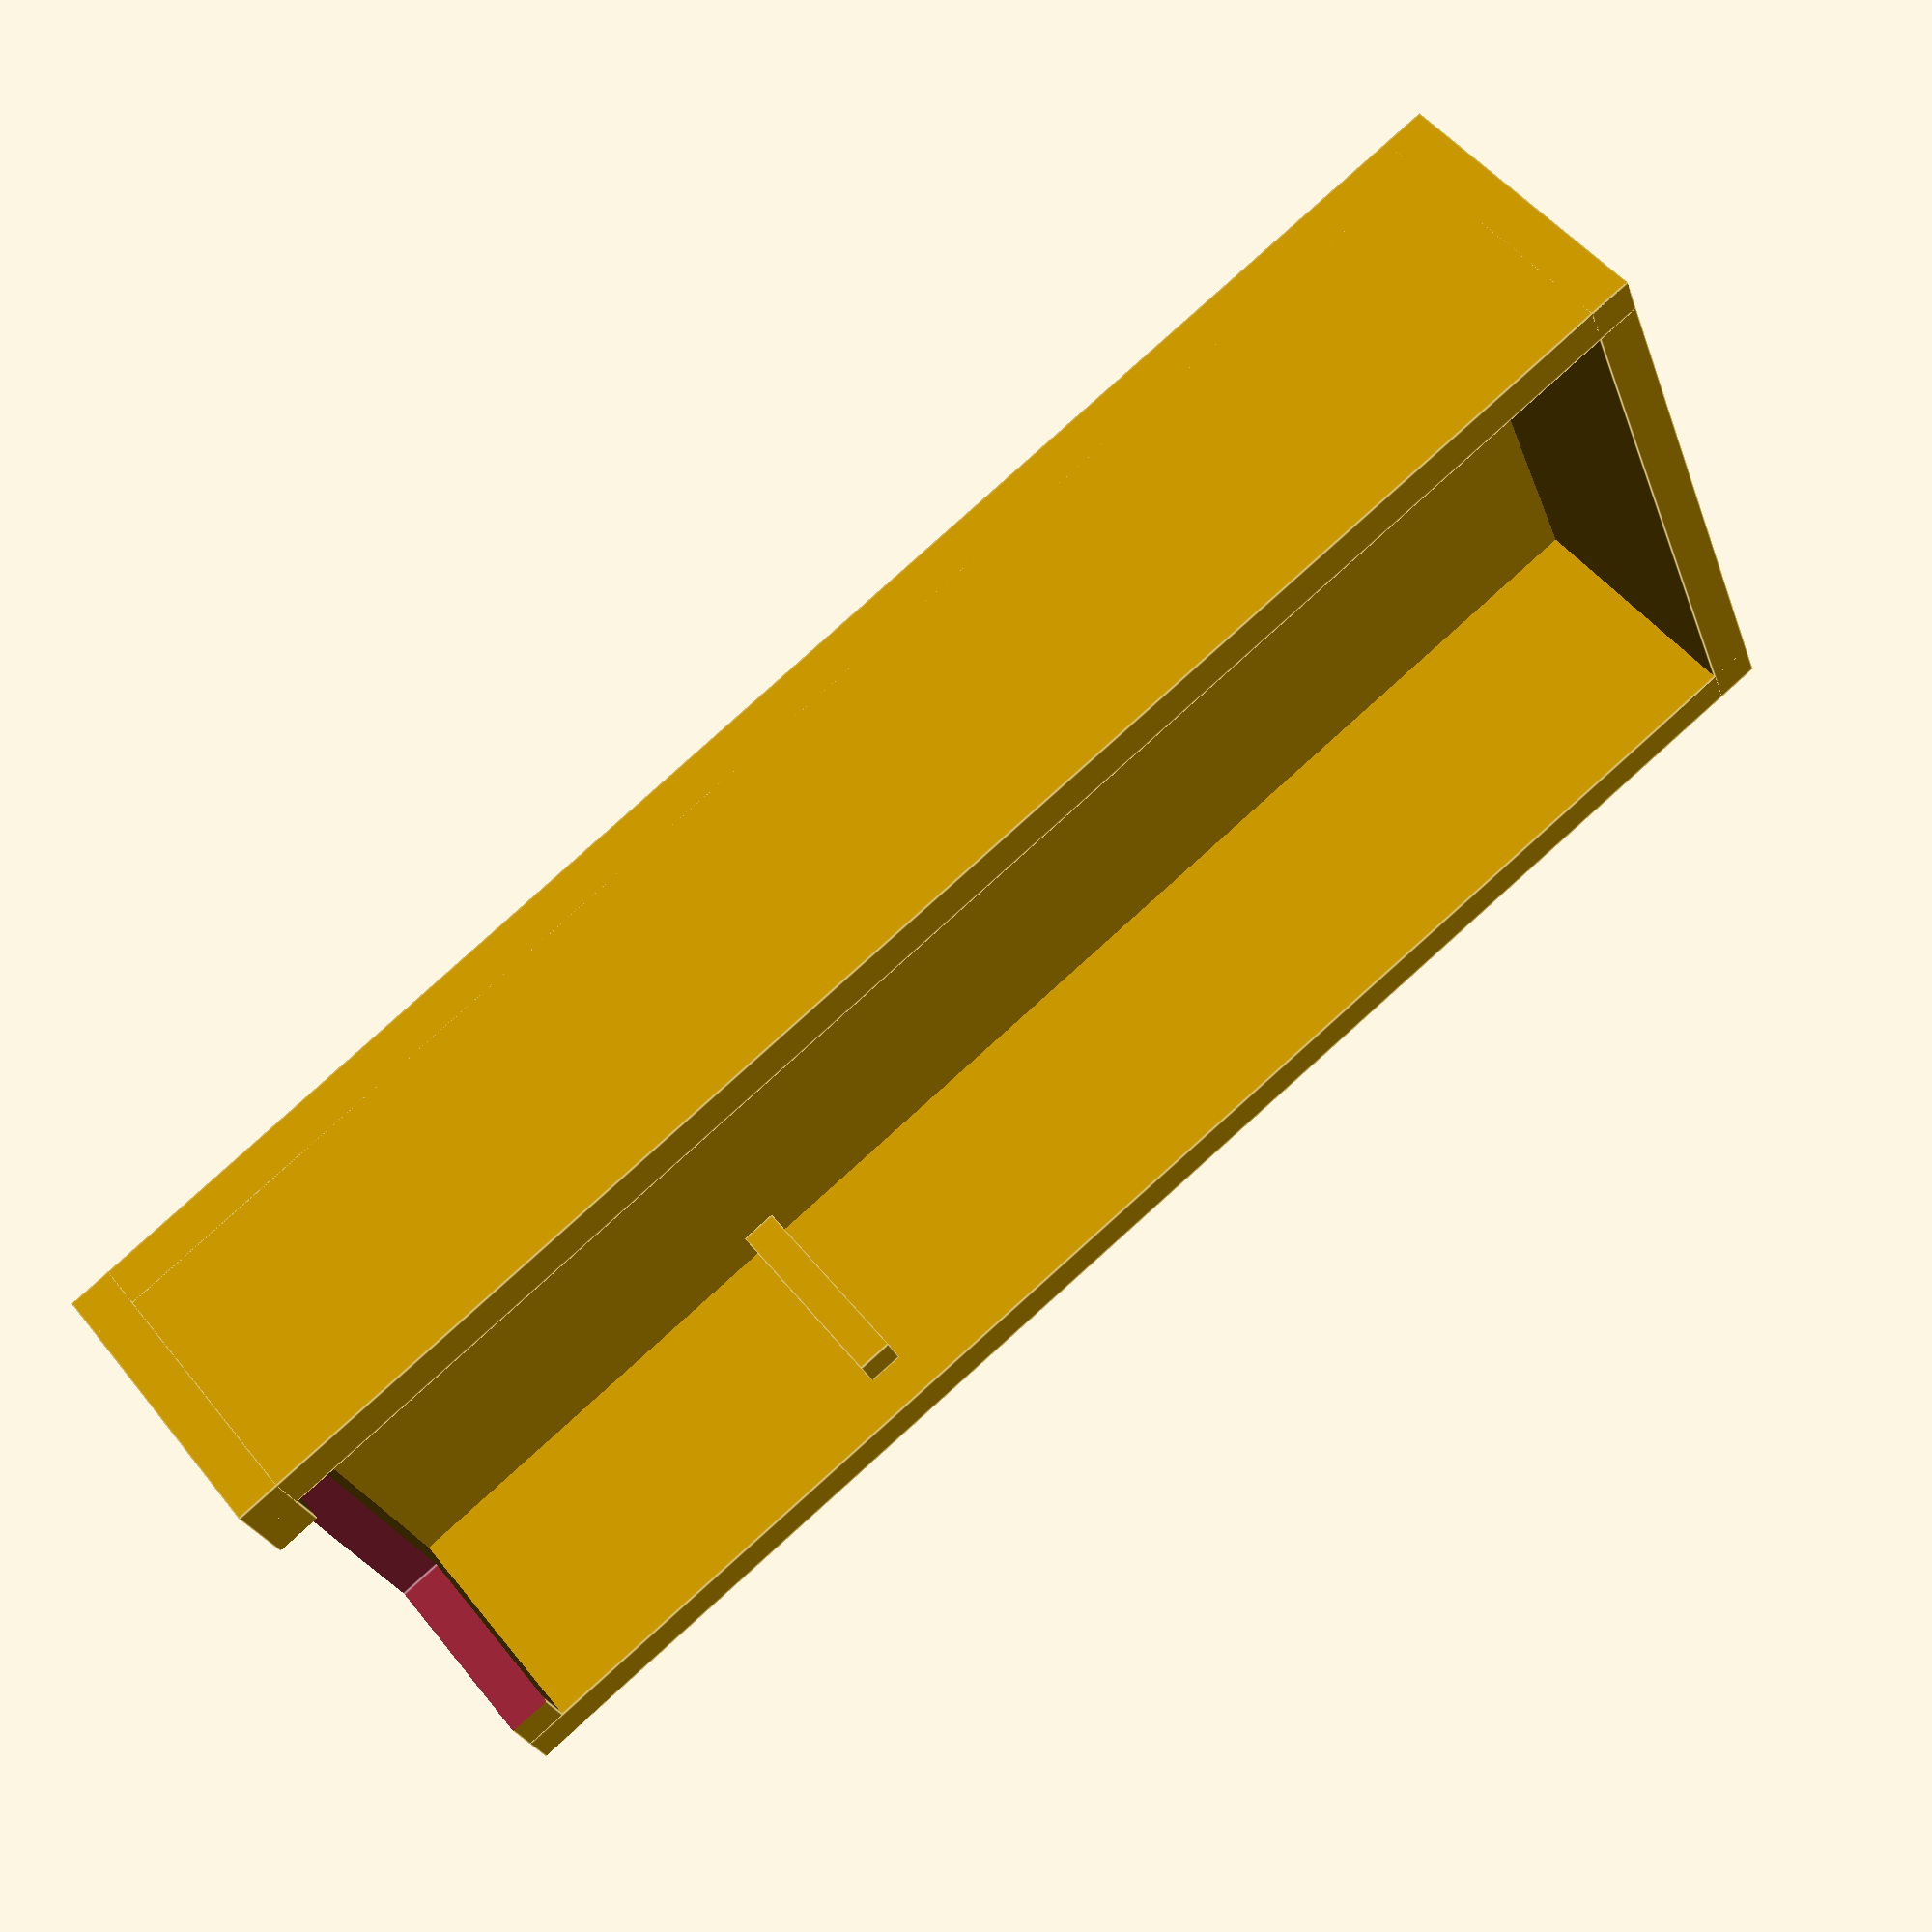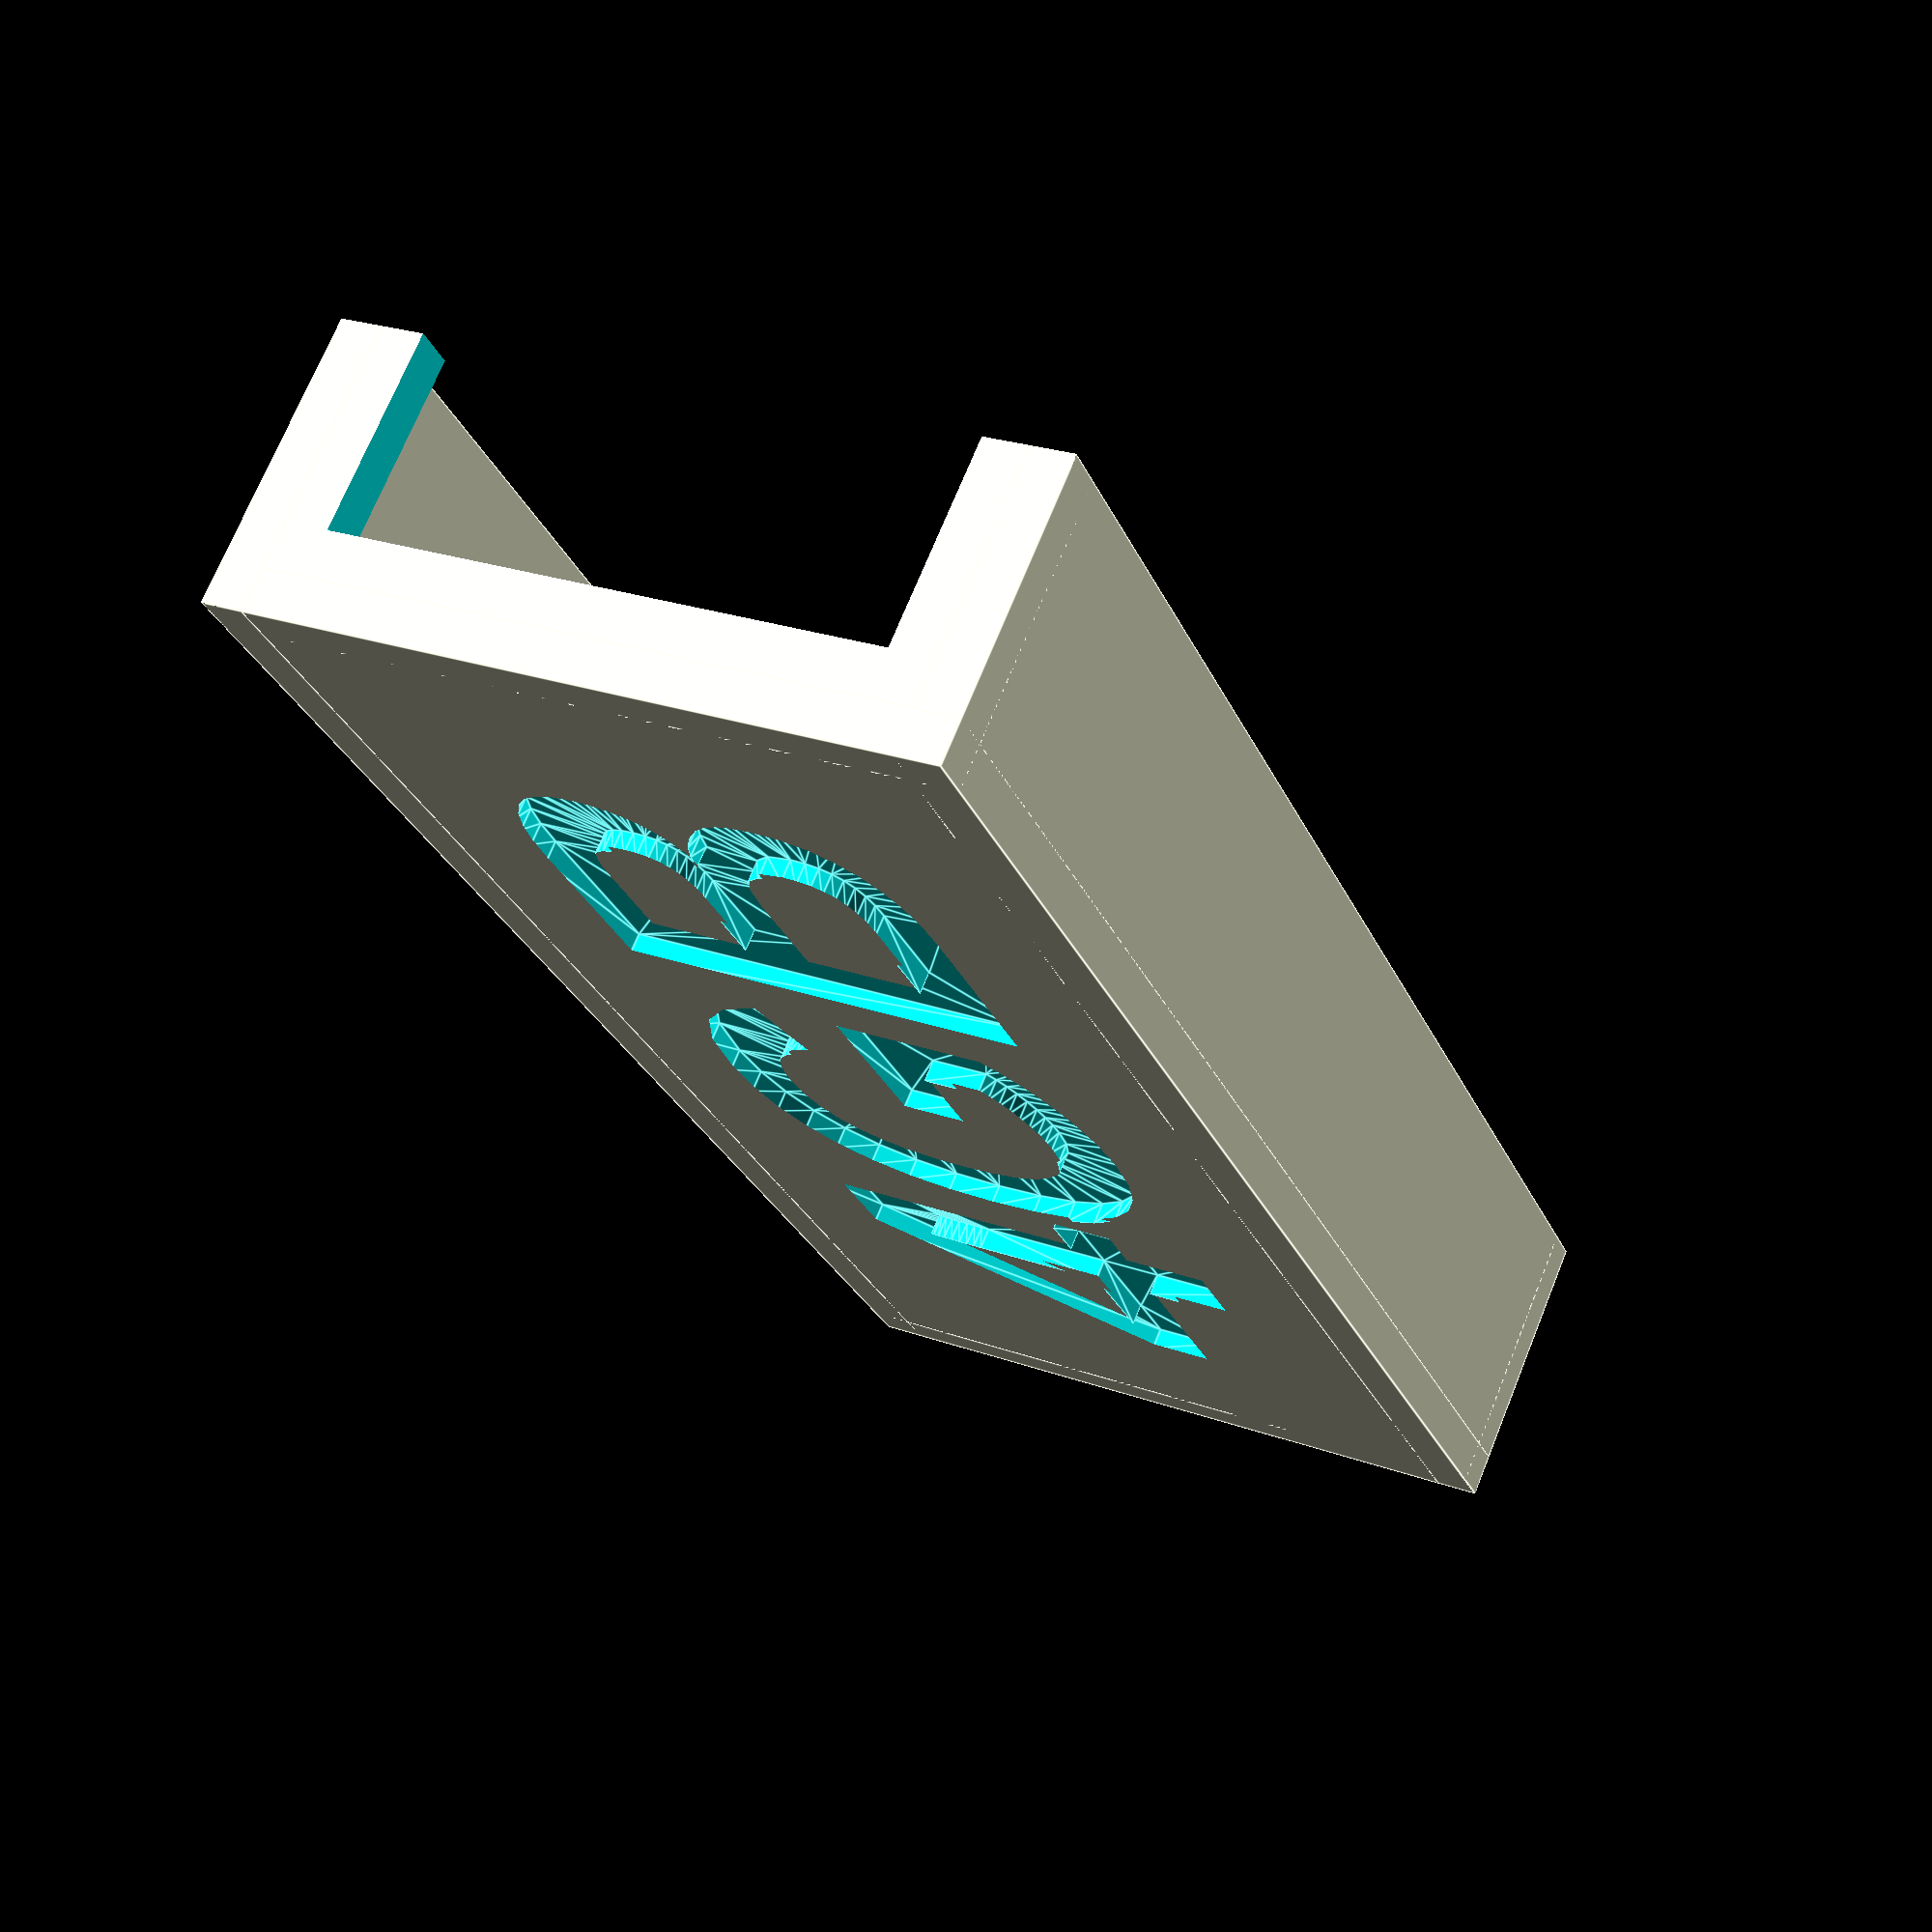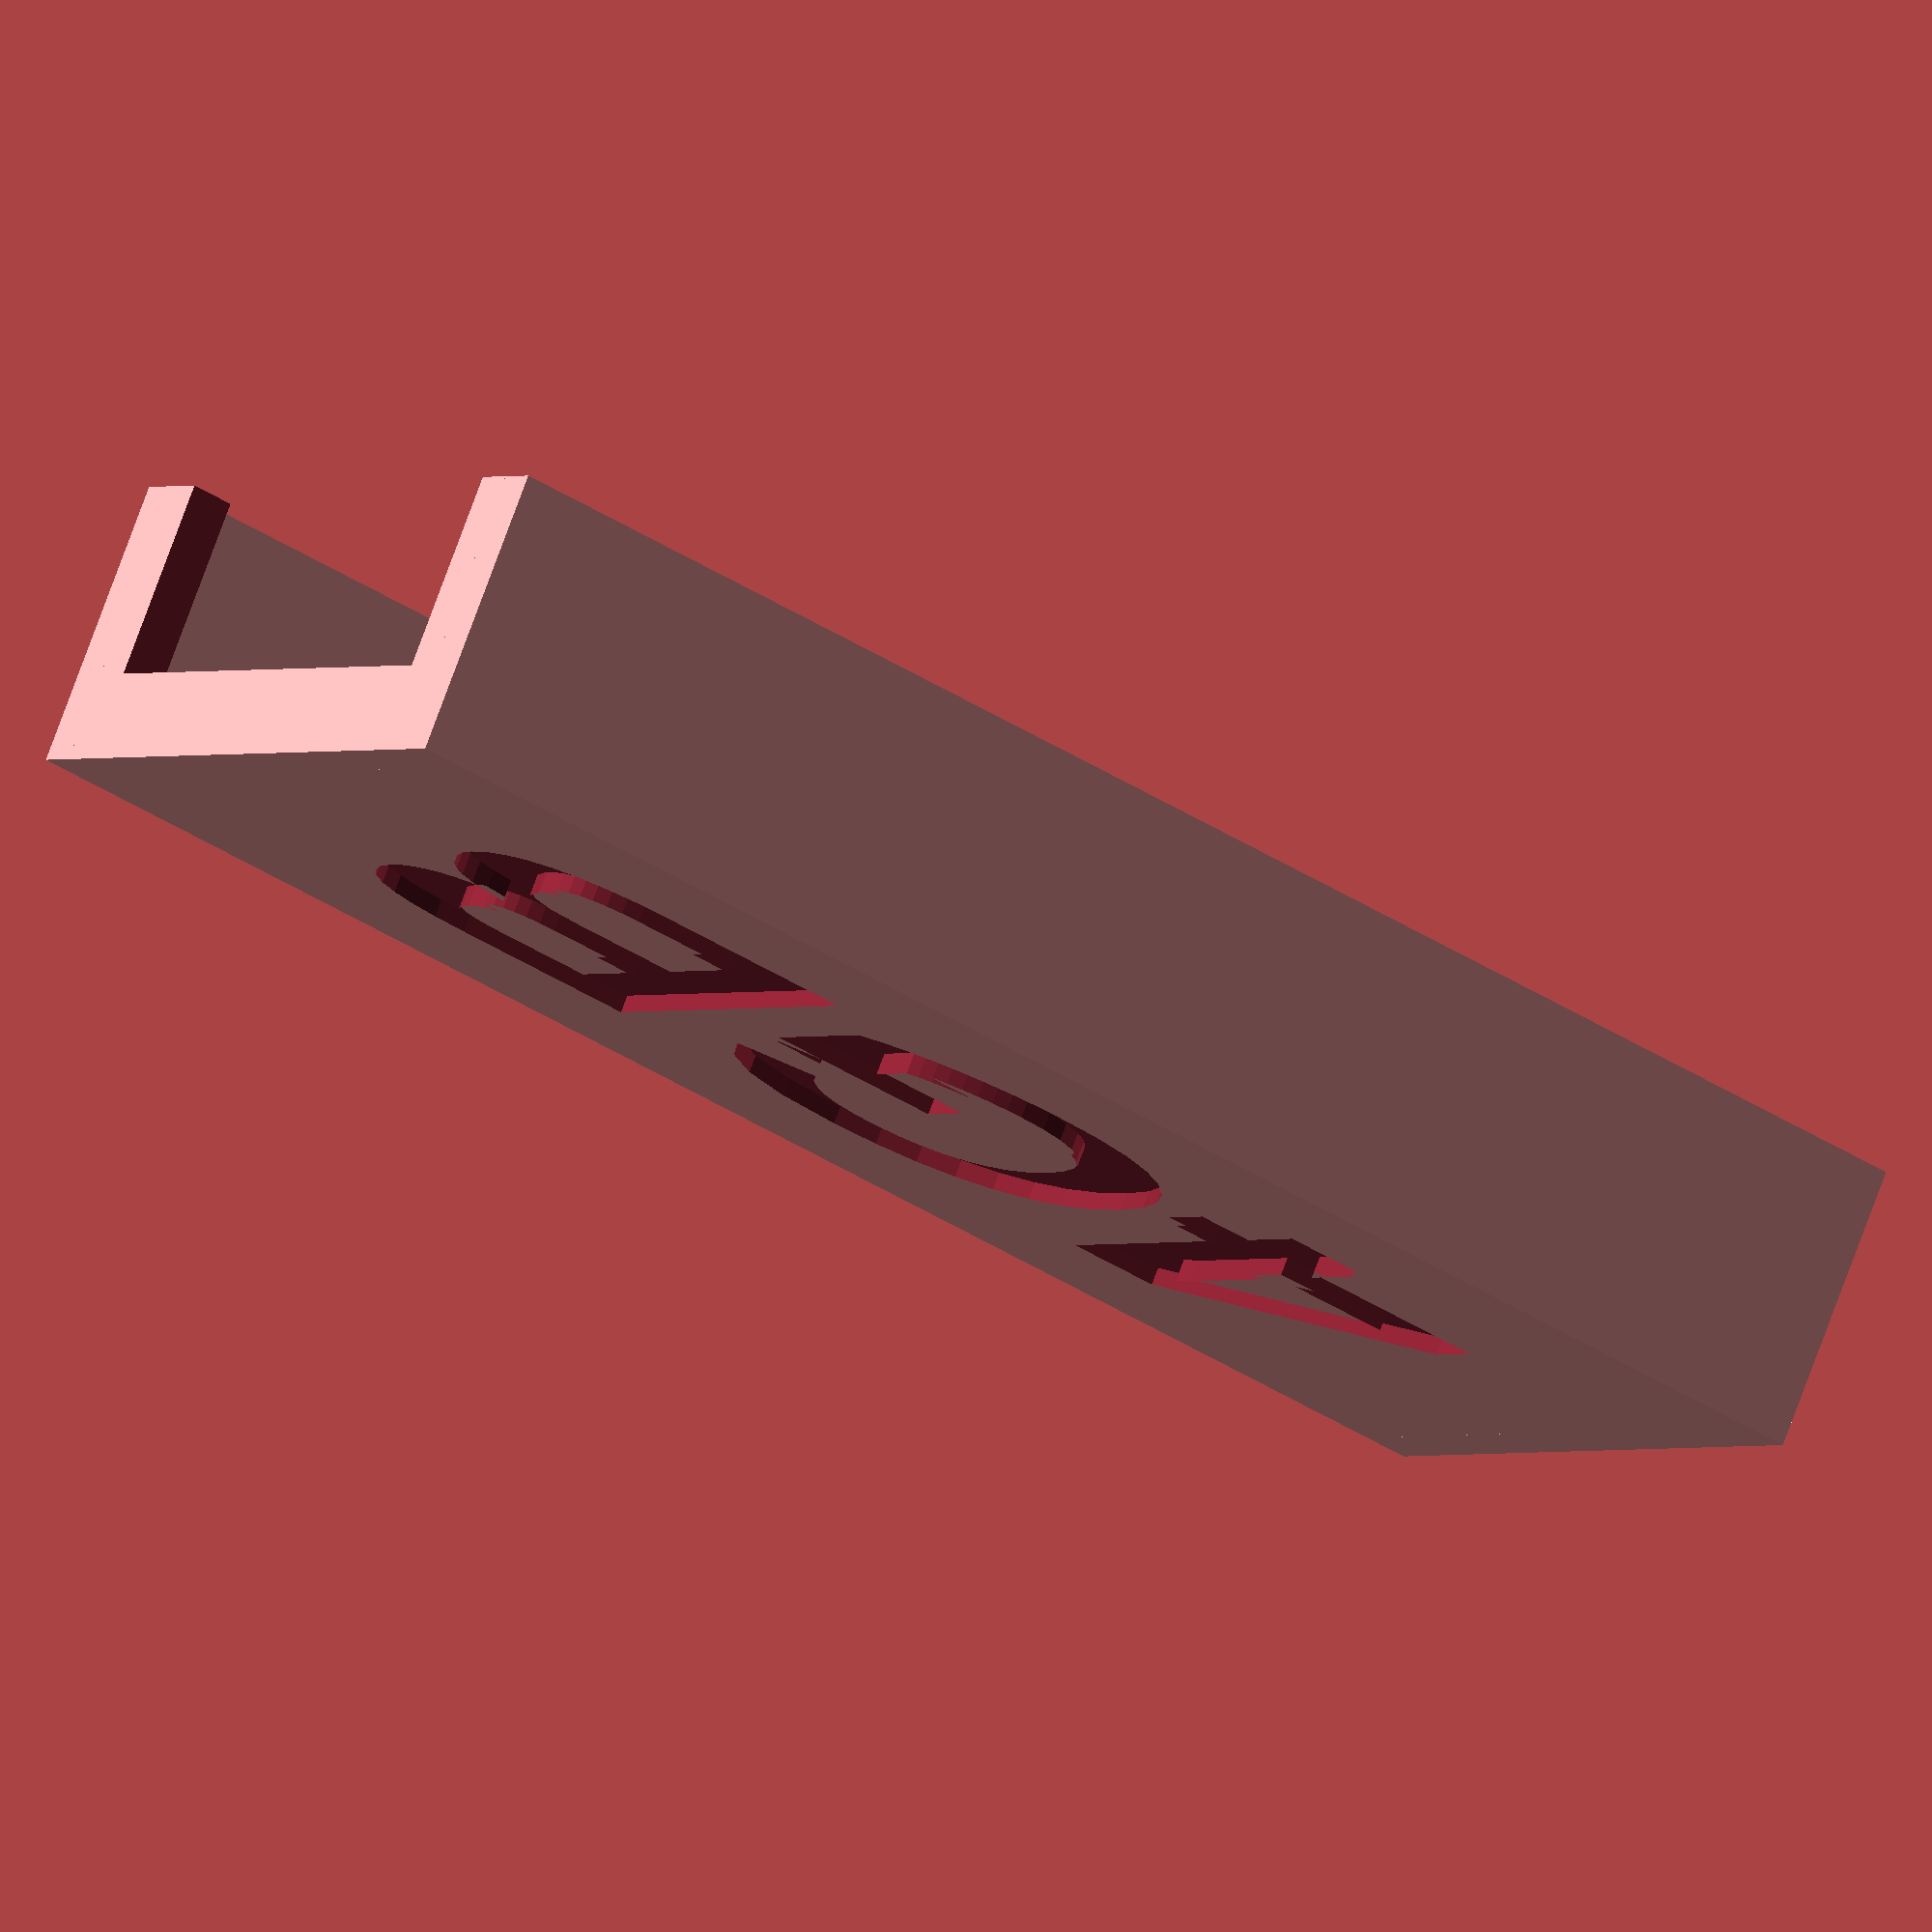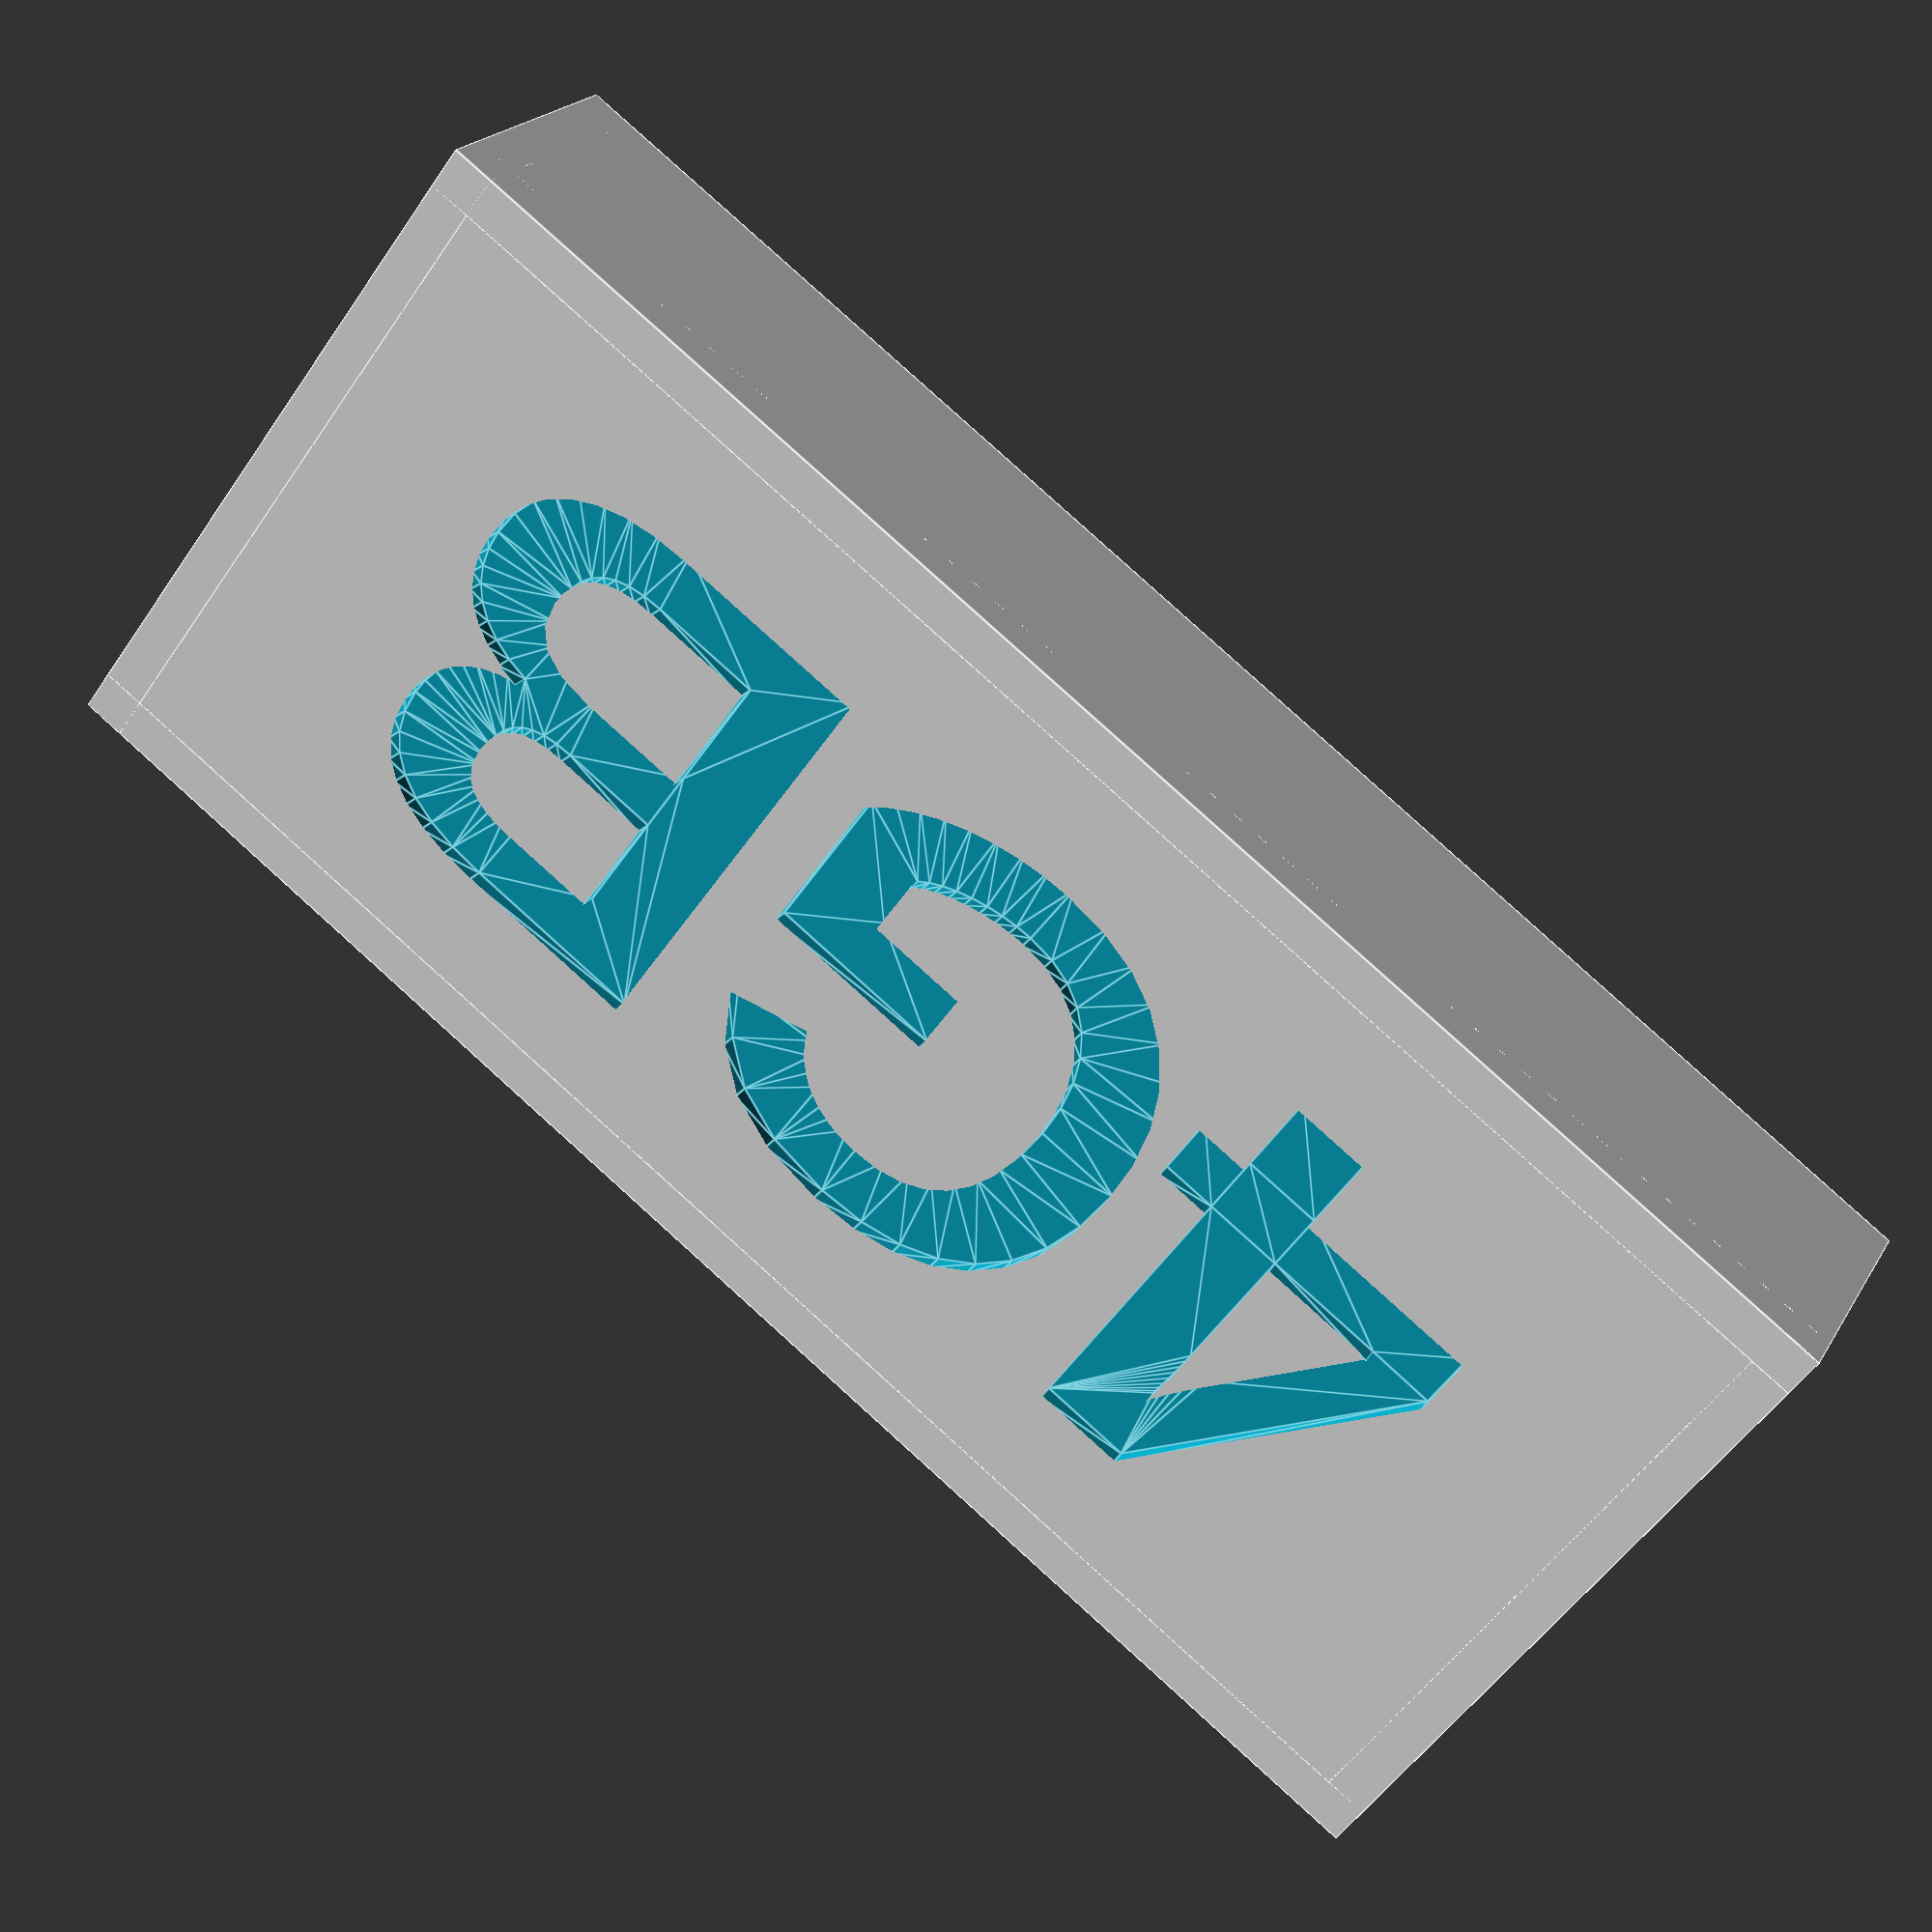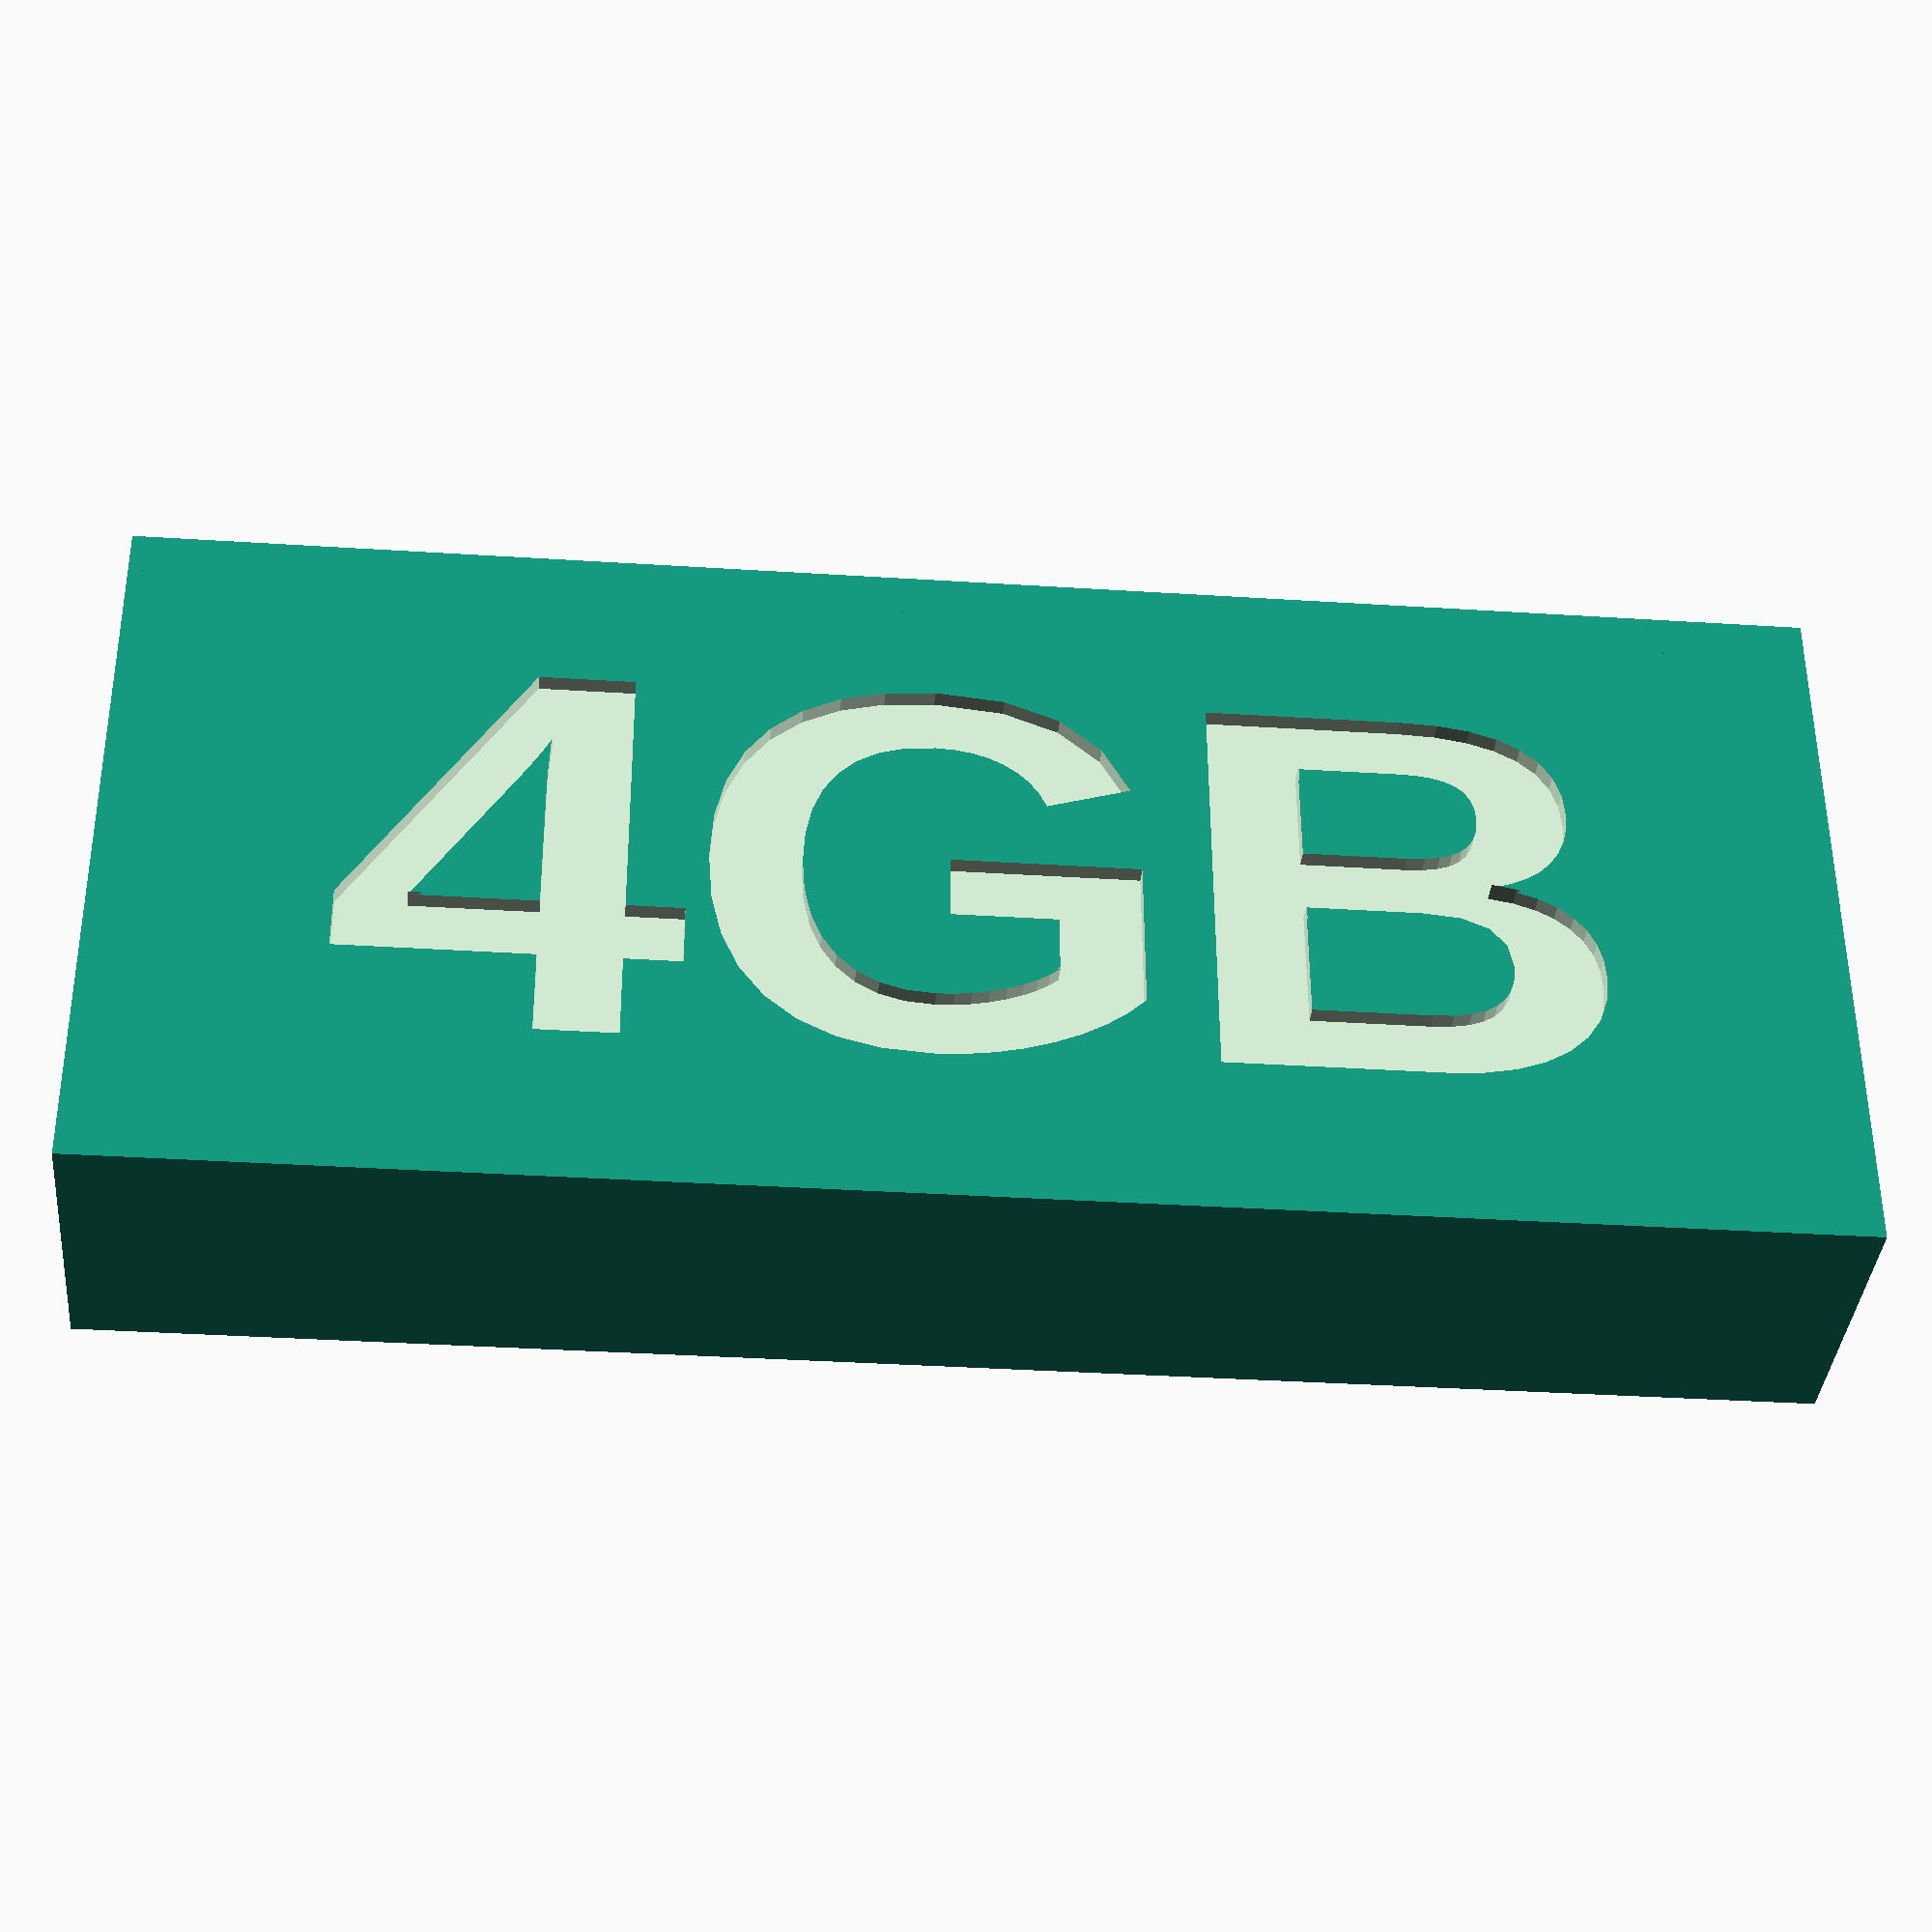
<openscad>
notchDepth = 1.2; //Depth of slots on the side of the PCB
notchWidth = 1.2; //Width of slots on the side of the PCB
portLength = 23.4; //Distance between the front of the slot to the end of the USB port
boardLength = 23.4; //Dsitance from the rear of the slot to the back of the board
boardWidth = 14.7; // Width from one side of the board to the other, you may want to add some tolerance
capacity = "4GB"; //The capacity of the drive to be written on the bottom
textSize = 10; // If you have a very large or small drive you can change the text size (default = 6)

USBLength = 12.2; // The required length of protruding port (should remain constant)
USBHeight = 4.6; // The height of a USB port (should remain constant)
USBWidth = 12.7; // The width of a USB port (should remain constant)

unitLength = boardLength+notchWidth+(portLength-USBLength)+2;
difference(){
    translate([0, 0, -0.5])
        cube([boardWidth+2, unitLength,1], center=true);
    translate([0,0,-0.6])
        rotate([180,0,90])
            linear_extrude(height = 0.5)
                text(text = capacity, font = "Liberation Sans:style=Bold", size = textSize, valign = "center", halign = "center");
}
translate([0, (unitLength-1)/-2, ((USBHeight+2)/2)-1])
    cube([boardWidth+2, 1, USBHeight+2], center=true);
difference(){
    translate([0, (unitLength-1)/2, ((USBHeight+2)/2)-1])
        cube([boardWidth+2, 1, USBHeight+2], center=true);
    translate([0, (unitLength-1)/2, ((USBHeight+2)/2)+0.1])
        cube([USBWidth, 1.1, USBHeight+0.1], center=true);
}
translate([(boardWidth/2)+0.5, 0, ((USBHeight+2)/2)-1])
    cube([1, unitLength, USBHeight+2],center = true);
translate([-(boardWidth/2)-0.5, 0, ((USBHeight+2)/2)-1])
    cube([1, unitLength, USBHeight+2],center = true);
translate([(boardWidth/2)-0.5, ((unitLength-1)/2)-(portLength-USBLength), ((USBHeight)/2)])
    cube([notchDepth-(notchDepth*0.3), notchWidth-(notchWidth*0.3), USBHeight], center = true);
translate([(boardWidth/-2)+0.5, ((unitLength-1)/2)-(portLength-USBLength), ((USBHeight)/2)])
    cube([notchDepth-(notchDepth*0.3), notchWidth-(notchWidth*0.3), USBHeight], center = true);
</openscad>
<views>
elev=309.6 azim=248.5 roll=323.1 proj=p view=edges
elev=109.1 azim=201.5 roll=338.0 proj=p view=edges
elev=103.3 azim=237.7 roll=339.8 proj=o view=solid
elev=339.1 azim=53.4 roll=202.4 proj=p view=edges
elev=36.8 azim=270.3 roll=174.9 proj=p view=solid
</views>
